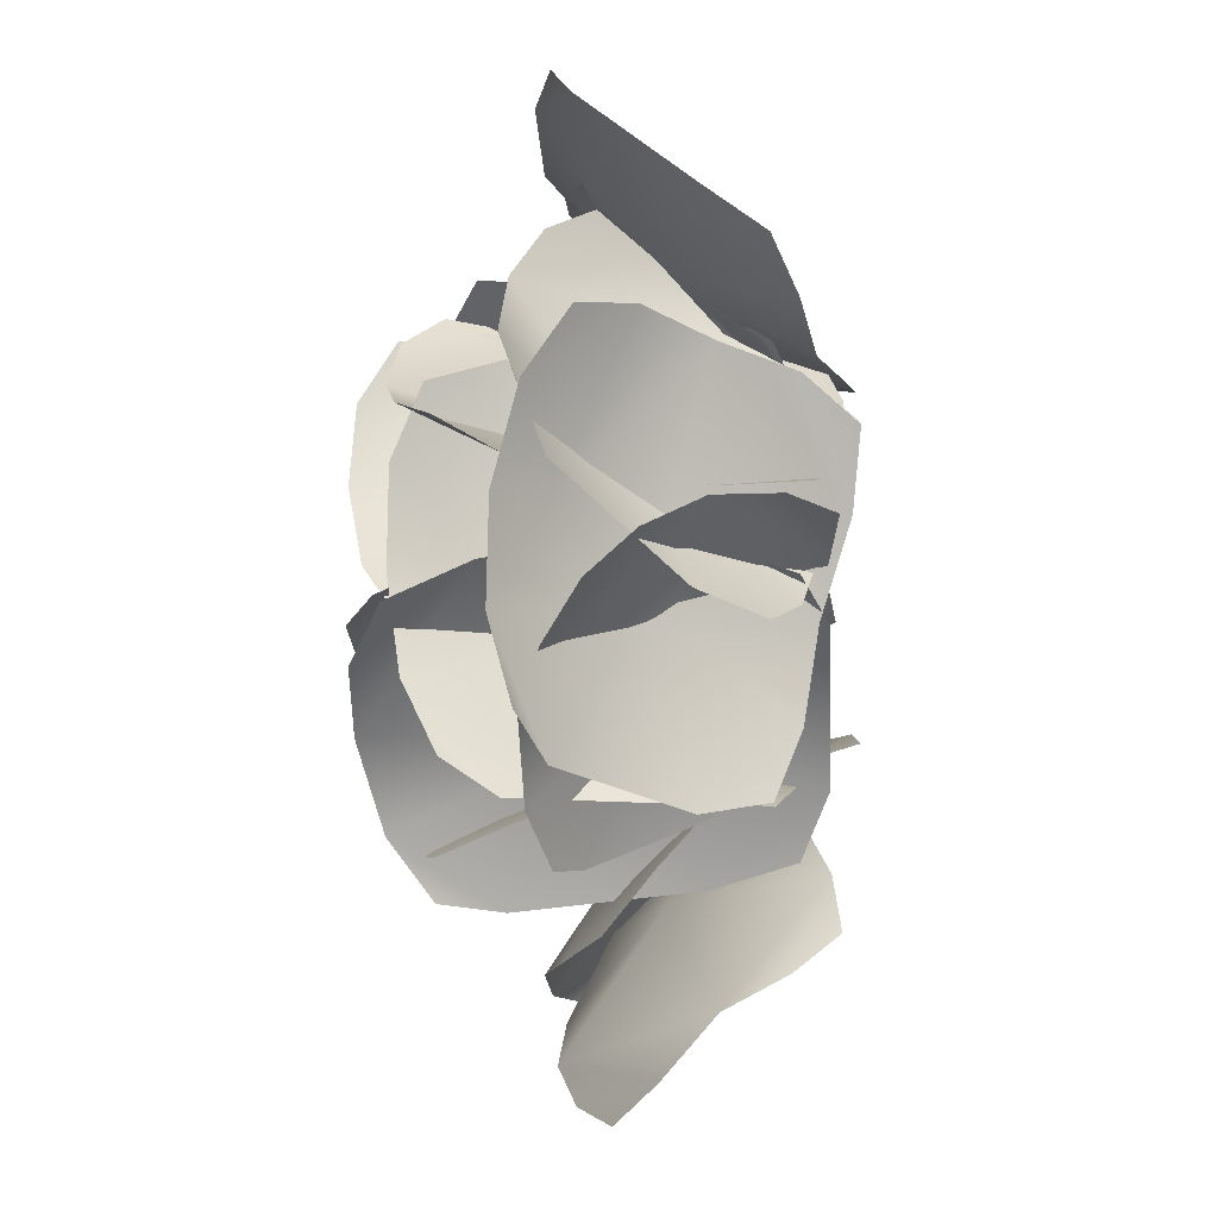
<metadata>
{"format":"obj","ext":"obj","renderer":"f3d","projection":"perspective","resolution":1024,"background":"white","views":[{"elev":-7.1,"azim":-85.9,"up":"+Z"}]}
</metadata>
<code>
v -0.1348 1.49 -0.05072
v -0 1.86 -0.2376
v 0.5089 1.779 -0.2806
v -0.5 1.855 -0.2958
v -1.032 1.343 -0.1872
v -0.8831 1.701 -0.3269
v 0.1511 0.8787 0.1556
v 1.044 1.321 -0.1875
v 1.037 0.5 0
v 0.5001 0 0.1165
v 0.8844 0.125 0.02913
v 2.1e-05 0 0.1532
v -0.5 0 0.03001
v -1.053 0.8694 -0.02394
v -1.032 0.4417 -0.06751
v -0.8831 0.1104 -0.09588
v 0.8842 1.591 -0.3317
v -1.387 2.033 0.5195
v -1.601 1.431 0.9777
v -1.622 1.852 0.7887
v -1.064 2.052 0.2179
v -1.49 0.8734 1.084
v -0.6886 0.8865 0.2822
v -1.126 -0.15 0.7251
v -1.511 0.3707 1.044
v -1.45 -0.01877 0.9167
v -0.5246 -0.1486 0.000144
v -0.3142 0.4393 -0.4659
v -0.3771 -0.001626 -0.3356
v -0.449 1.403 -0.5745
v -0.8161 1.94 -0.2257
v -0.6469 1.722 -0.5354
v -1.385 1.855 1.459
v -1.199 1.343 1.969
v -1.359 1.701 1.842
v -1.196 1.49 1.062
v -1.401 1.86 0.9559
v -1.518 1.779 0.4589
v -1.034 0.8787 0.7484
v -1.505 1.321 -0.08445
v -1.319 0.5 -0.1049
v -1.124 0 0.409
v -1.267 0.125 0.04184
v -1.014 0 0.8982
v -1.062 0 1.411
v -1.034 0.8694 1.966
v -1.08 0.4417 1.952
v -1.131 0.1104 1.808
v -1.624 1.591 0.09515
v -0.4476 1.942 2.216
v 0.03707 1.342 2.36
v -0.1467 1.762 2.409
v -0.7931 1.961 1.941
v 0.1258 0.7868 2.235
v -0.7853 0.7998 1.56
v -0.2827 -0.2333 1.928
v 0.08945 0.2857 2.262
v -0.04553 -0.1025 2.22
v -1.088 -0.2319 1.44
v -1.58 0.3541 1.3
v -1.442 -0.08538 1.343
v -1.668 1.314 1.45
v -1.269 1.85 1.761
v -1.6 1.633 1.64
v 1.031 1.855 2.005
v 1.476 1.343 1.694
v 1.395 1.701 1.881
v 0.5981 1.49 1.924
v 0.5484 1.86 2.149
v 0.0983 1.779 2.391
v 0.2538 0.8787 1.848
v -0.4302 1.321 2.518
v -0.4978 0.5 2.343
v -0.05108 0 2.023
v -0.3692 0.125 2.255
v 0.3935 0 1.791
v 0.9013 0 1.705
v 1.431 0.8694 1.536
v 1.429 0.4417 1.584
v 1.303 0.1104 1.669
v -0.226 1.591 2.586
v 1.149 1.664 0.9044
v 1.164 1.188 0.3991
v 1.258 1.521 0.5639
v 0.9886 1.684 1.269
v 1.02 0.7469 0.3455
v 0.602 0.7556 1.399
v 0.8538 -0.06207 0.8353
v 1.055 0.3489 0.3737
v 1.049 0.04068 0.5149
v 0.6362 -0.06207 1.262
v 0.5634 -0.06207 1.723
v 0.555 0.4032 2.234
v 0.561 0.05425 2.09
v 0.7234 1.167 2.281
v 0.9213 1.593 1.815
v 0.888 1.419 2.166
v 0.9386 1.443 0.3438
v 1.326 0.8016 0.981
v 0.8702 0.7999 0.5804
v 1.56 1.74 0.6767
v 1.175 1.824 0.3175
v 0.8732 1.819 -0.1051
v 0.4215 1.291 -0.4368
v 0.6317 1.661 -0.4194
v 0.8761 -0.09406 0.588
v 0.6241 -0.09406 0.1205
v 0.2823 0.8026 -0.3398
v 0.3301 0.3615 -0.3539
v 0.4551 0.01982 -0.2595
v 1.25 -0.09406 0.9449
v 1.711 0.4216 1.275
v 1.583 0.03486 1.178
v 1.86 1.269 1.15
v 1.859 1.547 0.9282
v 0.5619 1.602 0.3281
v 0.2504 1.16 -0.02344
v 0.4195 1.469 0.02786
v 0.6851 1.62 0.6771
v 0.1191 0.7499 0.03146
v 0.5055 0.758 1.011
v 0.2936 -0.003053 0.4743
v 0.1608 0.3802 0.0283
v 0.2466 0.09383 0.1278
v 0.6856 -0.001622 1.255
v 1.005 0.4306 1.607
v 0.9172 0.1064 1.505
v 1.149 1.141 1.531
v 0.9867 1.536 1.09
v 1.187 1.374 1.349
v -0.4247 2.162 1.924
v -0.1213 1.547 2.332
v -0.2989 1.977 2.261
v -0.5378 2.181 1.492
v 0.02547 0.9783 2.285
v -0.3012 0.9918 1.192
v -0.1181 -0.06617 1.791
v -0.01985 0.4653 2.284
v -0.1032 0.06775 2.169
v -0.4724 -0.06476 0.9125
v -0.7844 0.5353 0.5037
v -0.6991 0.08525 0.6215
v -0.9449 1.518 0.5711
v -0.8115 2.067 1.063
v -1.005 1.845 0.7649
v -0.6731 2.165 0.7922
v -1.085 1.568 1.064
v -1.007 1.986 0.8955
v -0.2485 2.183 0.7064
v -1.048 1.016 1.209
v 0.0291 1.029 0.9524
v -0.5618 0.001634 1.097
v -1.045 0.5177 1.165
v -0.9287 0.1317 1.09
v 0.3098 0.003007 0.8019
v 0.7234 0.5857 0.522
v 0.6044 0.1487 0.5982
v 0.6669 1.54 0.3628
v 0.1831 2.073 0.4649
v 0.4823 1.857 0.2939
v -2.427 1.147 1.633
v -2.019 0.669 2.035
v -2.332 0.9295 1.972
v -2.083 1.029 1.192
v -2.441 1.274 1.146
v -2.502 1.279 0.6322
v -1.643 0.6693 0.7734
v -2.265 1.039 0.006747
v -1.704 0.4371 -0.1726
v -1.294 -0.02767 0.2371
v -1.478 0.1062 -0.1082
v -1.2 -0.1029 0.7239
v -1.245 -0.2582 1.213
v -1.645 0.3461 1.947
v -1.478 -0.03327 1.832
v -1.36 -0.2995 1.613
v -2.501 1.165 0.2252
v 2.277 1.076 1.648
v 2.231 0.6555 1.145
v 2.406 0.8849 1.365
v 2.042 1.196 1.918
v 1.93 0.3712 0.9913
v 1.261 0.6557 1.78
v 1.23 -0.1514 1.238
v 1.752 0.03716 0.9739
v 1.548 -0.1973 1.054
v 0.721 0.04209 1.941
v 0.7636 0.4514 2.45
v 0.6482 0.1599 2.278
v 1.243 0.9812 2.649
v 1.758 1.192 2.363
v 1.526 1.092 2.636
v 0.4899 1.147 3.134
v 0.8137 0.669 2.661
v 0.8069 0.9295 2.98
v 0.08882 1.283 3.201
v 0.6608 0.3461 2.309
v -0.495 0.6693 2.515
v -0.1331 -0.2582 2.045
v 0.5174 -0.03327 2.165
v 0.2807 -0.2995 2.088
v -0.6223 -0.1029 2.088
v -1.085 -0.02767 2.266
v -1.415 0.4371 2.742
v -1.392 0.1062 2.509
v -1.139 1.039 3.263
v -0.4816 1.279 3.385
v -0.8822 1.165 3.457
v -0.3303 1.076 -1.498
v -0.8171 0.6555 -1.364
v -0.6309 0.8849 -1.574
v -0.02283 1.196 -1.314
v -0.9146 0.3712 -1.04
v -0.02018 0.6557 -0.5214
v -0.5479 -0.1514 -0.3951
v -0.9001 0.03716 -0.8614
v -0.7848 -0.1973 -0.6751
v 0.2349 0.04209 -0.01892
v 0.7278 0.4514 -0.1511
v 0.5792 0.1599 -0.007068
v 0.8383 0.9812 -0.6584
v 0.4654 1.192 -1.114
v 0.7756 1.092 -0.9344
v 0.9072 1.076 3.153
v 1.291 0.6555 2.825
v 1.212 0.8849 3.095
v 0.551 1.196 3.117
v 1.243 0.3712 2.491
v 0.2128 0.6557 2.4
v 0.6374 -0.1514 2.062
v 1.154 0.03716 2.335
v 0.9705 -0.1973 2.215
v -0.2311 0.04209 2.053
v -0.6216 0.4514 2.381
v -0.548 0.1599 2.188
v -0.5069 0.9812 2.888
v 0.02388 1.192 3.142
v -0.3332 1.092 3.111
v -1.338 1.147 2.553
v -0.7649 0.669 2.544
v -1.03 0.9295 2.723
v -1.624 1.283 2.264
v -0.5656 0.3461 2.216
v -1.402 0.6693 1.392
v -0.8092 -0.2582 1.416
v -0.5309 -0.03327 2.016
v -0.6047 -0.2995 1.778
v -1.127 -0.1029 1.041
v -1.539 -0.02767 0.7665
v -2.119 0.4371 0.7717
v -1.915 0.1062 0.6556
v -2.385 1.039 1.298
v -2.104 1.279 1.905
v -2.394 1.165 1.619
v -2.279 1.076 0.5083
v -2.278 0.6555 1.013
v -2.432 0.8849 0.778
v -2.021 1.196 0.26
v -1.991 0.3712 1.193
v -1.255 0.6557 0.4664
v -1.272 -0.1514 1.009
v -1.815 0.03716 1.226
v -1.605 -0.1973 1.163
v -0.7032 0.04209 0.3528
v -0.7008 0.4514 -0.1575
v -0.601 0.1599 0.02382
v -1.161 0.9812 -0.3979
v -1.699 1.192 -0.1581
v -1.444 1.092 -0.4101
v -0.3678 1.147 -0.8149
v -0.7321 0.669 -0.3721
v -0.6972 0.9295 -0.6896
v 0.1023 1.029 -0.5119
v 0.1159 1.274 -0.8725
v 0.622 1.279 -0.979
v 0.5586 0.6693 -0.1114
v 1.266 1.039 -0.8001
v 1.495 0.4371 -0.2568
v 1.124 -0.02767 0.1883
v 1.452 0.1062 -0.02587
v 0.6478 -0.1029 0.3253
v 0.1568 -0.2582 0.3247
v -0.6109 0.3461 -0.007652
v -0.4807 -0.03327 0.1485
v -0.2518 -0.2995 0.246
v 1.027 1.165 -1.015
v -0.1348 1.49 -0.05072
v 0.5089 1.779 -0.2806
v -0 1.86 -0.2376
v -0.5 1.855 -0.2958
v -1.032 1.343 -0.1872
v -0.8831 1.701 -0.3269
v 0.1511 0.8787 0.1556
v 1.044 1.321 -0.1875
v 1.037 0.5 0
v 0.5001 0 0.1165
v 0.8844 0.125 0.02913
v 2.1e-05 0 0.1532
v -0.5 0 0.03001
v -1.053 0.8694 -0.02394
v -1.032 0.4417 -0.06751
v -0.8831 0.1104 -0.09588
v 0.8842 1.591 -0.3317
v -1.387 2.033 0.5195
v -1.601 1.431 0.9777
v -1.064 2.052 0.2179
v -1.622 1.852 0.7887
v -1.49 0.8734 1.084
v -0.6886 0.8865 0.2822
v -1.126 -0.15 0.7251
v -1.511 0.3707 1.044
v -1.45 -0.01877 0.9167
v -0.5246 -0.1486 0.000144
v -0.3142 0.4393 -0.4659
v -0.3771 -0.001626 -0.3356
v -0.449 1.403 -0.5745
v -0.8161 1.94 -0.2257
v -0.6469 1.722 -0.5354
v -1.385 1.855 1.459
v -1.199 1.343 1.969
v -1.196 1.49 1.062
v -1.359 1.701 1.842
v -1.401 1.86 0.9559
v -1.518 1.779 0.4589
v -1.034 0.8787 0.7484
v -1.505 1.321 -0.08445
v -1.319 0.5 -0.1049
v -1.124 0 0.409
v -1.267 0.125 0.04184
v -1.014 0 0.8982
v -1.062 0 1.411
v -1.034 0.8694 1.966
v -1.08 0.4417 1.952
v -1.131 0.1104 1.808
v -1.624 1.591 0.09515
v -0.4476 1.942 2.216
v 0.03707 1.342 2.36
v -0.7931 1.961 1.941
v -0.1467 1.762 2.409
v 0.1258 0.7868 2.235
v -0.7853 0.7998 1.56
v -0.2827 -0.2333 1.928
v 0.08945 0.2857 2.262
v -0.04553 -0.1025 2.22
v -1.088 -0.2319 1.44
v -1.58 0.3541 1.3
v -1.442 -0.08538 1.343
v -1.668 1.314 1.45
v -1.269 1.85 1.761
v -1.6 1.633 1.64
v 1.031 1.855 2.005
v 1.476 1.343 1.694
v 0.5981 1.49 1.924
v 1.395 1.701 1.881
v 0.5484 1.86 2.149
v 0.0983 1.779 2.391
v 0.2538 0.8787 1.848
v -0.4302 1.321 2.518
v -0.4978 0.5 2.343
v -0.05108 0 2.023
v -0.3692 0.125 2.255
v 0.3935 0 1.791
v 0.9013 0 1.705
v 1.431 0.8694 1.536
v 1.429 0.4417 1.584
v 1.303 0.1104 1.669
v -0.226 1.591 2.586
v 1.149 1.664 0.9044
v 1.164 1.188 0.3991
v 0.9886 1.684 1.269
v 1.258 1.521 0.5639
v 1.02 0.7469 0.3455
v 0.602 0.7556 1.399
v 0.8538 -0.06207 0.8353
v 1.055 0.3489 0.3737
v 1.049 0.04068 0.5149
v 0.6362 -0.06207 1.262
v 0.5634 -0.06207 1.723
v 0.555 0.4032 2.234
v 0.561 0.05425 2.09
v 0.7234 1.167 2.281
v 0.9213 1.593 1.815
v 0.888 1.419 2.166
v 0.9386 1.443 0.3438
v 1.326 0.8016 0.981
v 1.56 1.74 0.6767
v 0.8702 0.7999 0.5804
v 1.175 1.824 0.3175
v 0.8732 1.819 -0.1051
v 0.4215 1.291 -0.4368
v 0.6317 1.661 -0.4194
v 0.8761 -0.09406 0.588
v 0.6241 -0.09406 0.1205
v 0.2823 0.8026 -0.3398
v 0.3301 0.3615 -0.3539
v 0.4551 0.01982 -0.2595
v 1.25 -0.09406 0.9449
v 1.711 0.4216 1.275
v 1.583 0.03486 1.178
v 1.86 1.269 1.15
v 1.859 1.547 0.9282
v 0.5619 1.602 0.3281
v 0.2504 1.16 -0.02344
v 0.6851 1.62 0.6771
v 0.4195 1.469 0.02786
v 0.1191 0.7499 0.03146
v 0.5055 0.758 1.011
v 0.2936 -0.003053 0.4743
v 0.1608 0.3802 0.0283
v 0.2466 0.09383 0.1278
v 0.6856 -0.001622 1.255
v 1.005 0.4306 1.607
v 0.9172 0.1064 1.505
v 1.149 1.141 1.531
v 0.9867 1.536 1.09
v 1.187 1.374 1.349
v -0.4247 2.162 1.924
v -0.1213 1.547 2.332
v -0.5378 2.181 1.492
v -0.2989 1.977 2.261
v 0.02547 0.9783 2.285
v -0.3012 0.9918 1.192
v -0.1181 -0.06617 1.791
v -0.01985 0.4653 2.284
v -0.1032 0.06775 2.169
v -0.4724 -0.06476 0.9125
v -0.7844 0.5353 0.5037
v -0.6991 0.08525 0.6215
v -0.9449 1.518 0.5711
v -0.8115 2.067 1.063
v -1.005 1.845 0.7649
v -0.6731 2.165 0.7922
v -1.085 1.568 1.064
v -0.2485 2.183 0.7064
v -1.007 1.986 0.8955
v -1.048 1.016 1.209
v 0.0291 1.029 0.9524
v -0.5618 0.001634 1.097
v -1.045 0.5177 1.165
v -0.9287 0.1317 1.09
v 0.3098 0.003007 0.8019
v 0.7234 0.5857 0.522
v 0.6044 0.1487 0.5982
v 0.6669 1.54 0.3628
v 0.1831 2.073 0.4649
v 0.4823 1.857 0.2939
v -2.427 1.147 1.633
v -2.019 0.669 2.035
v -2.083 1.029 1.192
v -2.332 0.9295 1.972
v -2.441 1.274 1.146
v -2.502 1.279 0.6322
v -1.643 0.6693 0.7734
v -2.265 1.039 0.006747
v -1.704 0.4371 -0.1726
v -1.294 -0.02767 0.2371
v -1.478 0.1062 -0.1082
v -1.2 -0.1029 0.7239
v -1.245 -0.2582 1.213
v -1.645 0.3461 1.947
v -1.478 -0.03327 1.832
v -1.36 -0.2995 1.613
v -2.501 1.165 0.2252
v 2.277 1.076 1.648
v 2.231 0.6555 1.145
v 2.042 1.196 1.918
v 2.406 0.8849 1.365
v 1.93 0.3712 0.9913
v 1.261 0.6557 1.78
v 1.23 -0.1514 1.238
v 1.752 0.03716 0.9739
v 1.548 -0.1973 1.054
v 0.721 0.04209 1.941
v 0.7636 0.4514 2.45
v 0.6482 0.1599 2.278
v 1.243 0.9812 2.649
v 1.758 1.192 2.363
v 1.526 1.092 2.636
v 0.4899 1.147 3.134
v 0.8137 0.669 2.661
v 0.08882 1.283 3.201
v 0.8069 0.9295 2.98
v 0.6608 0.3461 2.309
v -0.495 0.6693 2.515
v -0.1331 -0.2582 2.045
v 0.5174 -0.03327 2.165
v 0.2807 -0.2995 2.088
v -0.6223 -0.1029 2.088
v -1.085 -0.02767 2.266
v -1.415 0.4371 2.742
v -1.392 0.1062 2.509
v -1.139 1.039 3.263
v -0.4816 1.279 3.385
v -0.8822 1.165 3.457
v -0.3303 1.076 -1.498
v -0.8171 0.6555 -1.364
v -0.02283 1.196 -1.314
v -0.6309 0.8849 -1.574
v -0.9146 0.3712 -1.04
v -0.02018 0.6557 -0.5214
v -0.5479 -0.1514 -0.3951
v -0.9001 0.03716 -0.8614
v -0.7848 -0.1973 -0.6751
v 0.2349 0.04209 -0.01892
v 0.7278 0.4514 -0.1511
v 0.5792 0.1599 -0.007068
v 0.8383 0.9812 -0.6584
v 0.4654 1.192 -1.114
v 0.7756 1.092 -0.9344
v 0.9072 1.076 3.153
v 1.291 0.6555 2.825
v 0.551 1.196 3.117
v 1.212 0.8849 3.095
v 1.243 0.3712 2.491
v 0.2128 0.6557 2.4
v 0.6374 -0.1514 2.062
v 1.154 0.03716 2.335
v 0.9705 -0.1973 2.215
v -0.2311 0.04209 2.053
v -0.6216 0.4514 2.381
v -0.548 0.1599 2.188
v -0.5069 0.9812 2.888
v 0.02388 1.192 3.142
v -0.3332 1.092 3.111
v -1.338 1.147 2.553
v -0.7649 0.669 2.544
v -1.624 1.283 2.264
v -1.03 0.9295 2.723
v -0.5656 0.3461 2.216
v -1.402 0.6693 1.392
v -0.8092 -0.2582 1.416
v -0.5309 -0.03327 2.016
v -0.6047 -0.2995 1.778
v -1.127 -0.1029 1.041
v -1.539 -0.02767 0.7665
v -2.119 0.4371 0.7717
v -1.915 0.1062 0.6556
v -2.385 1.039 1.298
v -2.104 1.279 1.905
v -2.394 1.165 1.619
v -2.279 1.076 0.5083
v -2.278 0.6555 1.013
v -2.021 1.196 0.26
v -2.432 0.8849 0.778
v -1.991 0.3712 1.193
v -1.255 0.6557 0.4664
v -1.272 -0.1514 1.009
v -1.815 0.03716 1.226
v -1.605 -0.1973 1.163
v -0.7032 0.04209 0.3528
v -0.7008 0.4514 -0.1575
v -0.601 0.1599 0.02382
v -1.161 0.9812 -0.3979
v -1.699 1.192 -0.1581
v -1.444 1.092 -0.4101
v -0.3678 1.147 -0.8149
v -0.7321 0.669 -0.3721
v 0.1023 1.029 -0.5119
v -0.6972 0.9295 -0.6896
v 0.1159 1.274 -0.8725
v 0.622 1.279 -0.979
v 0.5586 0.6693 -0.1114
v 1.266 1.039 -0.8001
v 1.495 0.4371 -0.2568
v 1.124 -0.02767 0.1883
v 1.452 0.1062 -0.02587
v 0.6478 -0.1029 0.3253
v 0.1568 -0.2582 0.3247
v -0.6109 0.3461 -0.007652
v -0.4807 -0.03327 0.1485
v -0.2518 -0.2995 0.246
v 1.027 1.165 -1.015
g default
f 3 2 1
f 2 4 1
f 5 1 4
f 6 5 4
f 7 3 1
f 7 8 3
f 9 8 7
f 9 7 10
f 11 9 10
f 7 12 10
f 12 7 13
f 7 14 13
f 7 1 14
f 5 14 1
f 13 14 15
f 16 13 15
f 17 3 8
f 20 19 18
f 19 21 18
f 19 22 21
f 23 21 22
f 24 23 22
f 24 22 25
f 26 24 25
f 23 24 27
f 28 23 27
f 29 28 27
f 28 30 23
f 23 31 21
f 23 30 31
f 32 31 30
f 35 34 33
f 34 36 33
f 37 33 36
f 38 37 36
f 39 38 36
f 39 40 38
f 41 40 39
f 41 39 42
f 43 41 42
f 39 44 42
f 44 39 45
f 39 46 45
f 34 46 36
f 39 36 46
f 45 46 47
f 48 45 47
f 49 38 40
f 52 51 50
f 51 53 50
f 51 54 53
f 55 53 54
f 56 55 54
f 56 54 57
f 58 56 57
f 55 56 59
f 60 55 59
f 61 60 59
f 60 62 55
f 55 63 53
f 55 62 63
f 64 63 62
f 67 66 65
f 66 68 65
f 69 65 68
f 70 69 68
f 71 70 68
f 71 72 70
f 73 72 71
f 73 71 74
f 75 73 74
f 71 76 74
f 76 71 77
f 71 78 77
f 66 78 68
f 71 68 78
f 77 78 79
f 80 77 79
f 81 70 72
f 84 83 82
f 83 85 82
f 83 86 85
f 87 85 86
f 87 86 88
f 88 86 89
f 90 88 89
f 91 87 88
f 87 91 92
f 93 87 92
f 94 93 92
f 93 95 87
f 87 96 85
f 87 95 96
f 97 96 95
f 100 99 98
f 99 101 98
f 101 102 98
f 102 103 98
f 104 98 103
f 105 104 103
f 100 106 99
f 106 100 107
f 100 108 107
f 104 108 98
f 100 98 108
f 107 108 109
f 110 107 109
f 106 111 99
f 112 99 111
f 113 112 111
f 112 114 99
f 99 114 101
f 115 101 114
f 118 117 116
f 117 119 116
f 117 120 119
f 121 119 120
f 122 121 120
f 122 120 123
f 124 122 123
f 121 122 125
f 126 121 125
f 127 126 125
f 126 128 121
f 121 129 119
f 121 128 129
f 130 129 128
f 133 132 131
f 132 134 131
f 132 135 134
f 136 134 135
f 137 136 135
f 137 135 138
f 139 137 138
f 136 137 140
f 141 136 140
f 142 141 140
f 141 143 136
f 136 144 134
f 136 143 144
f 145 144 143
f 148 147 146
f 147 149 146
f 147 150 149
f 151 149 150
f 152 151 150
f 152 150 153
f 154 152 153
f 151 152 155
f 156 151 155
f 157 156 155
f 156 158 151
f 151 159 149
f 151 158 159
f 160 159 158
f 163 162 161
f 162 164 161
f 165 161 164
f 166 165 164
f 167 166 164
f 167 168 166
f 169 168 167
f 169 167 170
f 171 169 170
f 167 172 170
f 172 167 173
f 167 174 173
f 162 174 164
f 167 164 174
f 173 174 175
f 176 173 175
f 177 166 168
f 180 179 178
f 179 181 178
f 179 182 181
f 183 181 182
f 184 183 182
f 184 182 185
f 186 184 185
f 183 184 187
f 188 183 187
f 189 188 187
f 188 190 183
f 183 191 181
f 183 190 191
f 192 191 190
f 195 194 193
f 194 196 193
f 194 197 196
f 198 196 197
f 198 197 199
f 199 197 200
f 201 199 200
f 202 198 199
f 198 202 203
f 204 198 203
f 205 204 203
f 204 206 198
f 198 207 196
f 198 206 207
f 208 207 206
f 211 210 209
f 210 212 209
f 210 213 212
f 214 212 213
f 215 214 213
f 215 213 216
f 217 215 216
f 214 215 218
f 219 214 218
f 220 219 218
f 219 221 214
f 214 222 212
f 214 221 222
f 223 222 221
f 226 225 224
f 225 227 224
f 225 228 227
f 229 227 228
f 230 229 228
f 230 228 231
f 232 230 231
f 229 230 233
f 234 229 233
f 235 234 233
f 234 236 229
f 229 237 227
f 229 236 237
f 238 237 236
f 241 240 239
f 240 242 239
f 240 243 242
f 244 242 243
f 244 243 245
f 245 243 246
f 247 245 246
f 248 244 245
f 244 248 249
f 250 244 249
f 251 250 249
f 250 252 244
f 244 253 242
f 244 252 253
f 254 253 252
f 257 256 255
f 256 258 255
f 256 259 258
f 260 258 259
f 261 260 259
f 261 259 262
f 263 261 262
f 260 261 264
f 265 260 264
f 266 265 264
f 265 267 260
f 260 268 258
f 260 267 268
f 269 268 267
f 272 271 270
f 271 273 270
f 274 270 273
f 275 274 273
f 276 275 273
f 276 277 275
f 278 277 276
f 278 276 279
f 280 278 279
f 276 281 279
f 281 276 282
f 276 283 282
f 271 283 273
f 276 273 283
f 282 283 284
f 285 282 284
f 286 275 277
f 289 288 287
f 290 289 287
f 287 291 290
f 291 292 290
f 288 293 287
f 294 293 288
f 294 295 293
f 293 295 296
f 295 297 296
f 298 293 296
f 293 298 299
f 300 293 299
f 287 293 300
f 300 291 287
f 300 299 301
f 299 302 301
f 288 303 294
f 306 305 304
f 305 307 304
f 308 305 306
f 306 309 308
f 309 310 308
f 308 310 311
f 310 312 311
f 310 309 313
f 309 314 313
f 314 315 313
f 316 314 309
f 317 309 306
f 316 309 317
f 317 318 316
f 321 320 319
f 320 322 319
f 319 323 321
f 323 324 321
f 324 325 321
f 326 325 324
f 326 327 325
f 325 327 328
f 327 329 328
f 330 325 328
f 325 330 331
f 332 325 331
f 332 320 321
f 321 325 332
f 332 331 333
f 331 334 333
f 324 335 326
f 338 337 336
f 337 339 336
f 340 337 338
f 338 341 340
f 341 342 340
f 340 342 343
f 342 344 343
f 342 341 345
f 341 346 345
f 346 347 345
f 348 346 341
f 349 341 338
f 348 341 349
f 349 350 348
f 353 352 351
f 352 354 351
f 351 355 353
f 355 356 353
f 356 357 353
f 358 357 356
f 358 359 357
f 357 359 360
f 359 361 360
f 362 357 360
f 357 362 363
f 364 357 363
f 364 352 353
f 353 357 364
f 364 363 365
f 363 366 365
f 356 367 358
f 370 369 368
f 369 371 368
f 372 369 370
f 370 373 372
f 372 373 374
f 372 374 375
f 374 376 375
f 373 377 374
f 377 373 378
f 373 379 378
f 379 380 378
f 381 379 373
f 382 373 370
f 381 373 382
f 382 383 381
f 386 385 384
f 385 387 384
f 388 386 384
f 389 388 384
f 384 390 389
f 390 391 389
f 392 387 385
f 387 392 393
f 394 387 393
f 394 390 384
f 384 387 394
f 394 393 395
f 393 396 395
f 397 392 385
f 385 398 397
f 398 399 397
f 400 398 385
f 400 385 386
f 386 401 400
f 404 403 402
f 403 405 402
f 406 403 404
f 404 407 406
f 407 408 406
f 406 408 409
f 408 410 409
f 408 407 411
f 407 412 411
f 412 413 411
f 414 412 407
f 415 407 404
f 414 407 415
f 415 416 414
f 419 418 417
f 418 420 417
f 421 418 419
f 419 422 421
f 422 423 421
f 421 423 424
f 423 425 424
f 423 422 426
f 422 427 426
f 427 428 426
f 429 427 422
f 430 422 419
f 429 422 430
f 430 431 429
f 434 433 432
f 433 435 432
f 436 433 434
f 434 437 436
f 437 438 436
f 436 438 439
f 438 440 439
f 438 437 441
f 437 442 441
f 442 443 441
f 444 442 437
f 445 437 434
f 444 437 445
f 445 446 444
f 449 448 447
f 448 450 447
f 447 451 449
f 451 452 449
f 452 453 449
f 454 453 452
f 454 455 453
f 453 455 456
f 455 457 456
f 458 453 456
f 453 458 459
f 460 453 459
f 460 448 449
f 449 453 460
f 460 459 461
f 459 462 461
f 452 463 454
f 466 465 464
f 465 467 464
f 468 465 466
f 466 469 468
f 469 470 468
f 468 470 471
f 470 472 471
f 470 469 473
f 469 474 473
f 474 475 473
f 476 474 469
f 477 469 466
f 476 469 477
f 477 478 476
f 481 480 479
f 480 482 479
f 483 480 481
f 481 484 483
f 483 484 485
f 483 485 486
f 485 487 486
f 484 488 485
f 488 484 489
f 484 490 489
f 490 491 489
f 492 490 484
f 493 484 481
f 492 484 493
f 493 494 492
f 497 496 495
f 496 498 495
f 499 496 497
f 497 500 499
f 500 501 499
f 499 501 502
f 501 503 502
f 501 500 504
f 500 505 504
f 505 506 504
f 507 505 500
f 508 500 497
f 507 500 508
f 508 509 507
f 512 511 510
f 511 513 510
f 514 511 512
f 512 515 514
f 515 516 514
f 514 516 517
f 516 518 517
f 516 515 519
f 515 520 519
f 520 521 519
f 522 520 515
f 523 515 512
f 522 515 523
f 523 524 522
f 527 526 525
f 526 528 525
f 529 526 527
f 527 530 529
f 529 530 531
f 529 531 532
f 531 533 532
f 530 534 531
f 534 530 535
f 530 536 535
f 536 537 535
f 538 536 530
f 539 530 527
f 538 530 539
f 539 540 538
f 543 542 541
f 542 544 541
f 545 542 543
f 543 546 545
f 546 547 545
f 545 547 548
f 547 549 548
f 547 546 550
f 546 551 550
f 551 552 550
f 553 551 546
f 554 546 543
f 553 546 554
f 554 555 553
f 558 557 556
f 557 559 556
f 556 560 558
f 560 561 558
f 561 562 558
f 563 562 561
f 563 564 562
f 562 564 565
f 564 566 565
f 567 562 565
f 562 567 568
f 569 562 568
f 569 557 558
f 558 562 569
f 569 568 570
f 568 571 570
f 561 572 563

</code>
